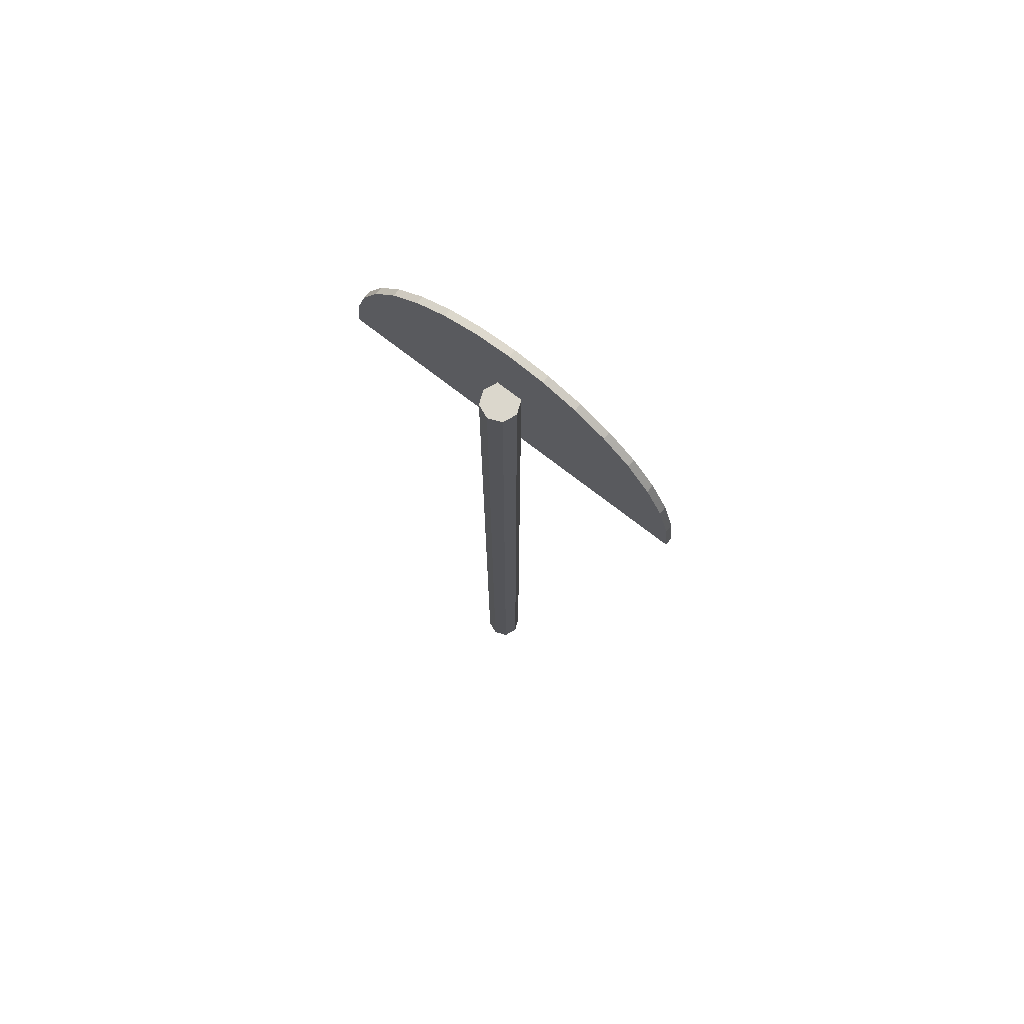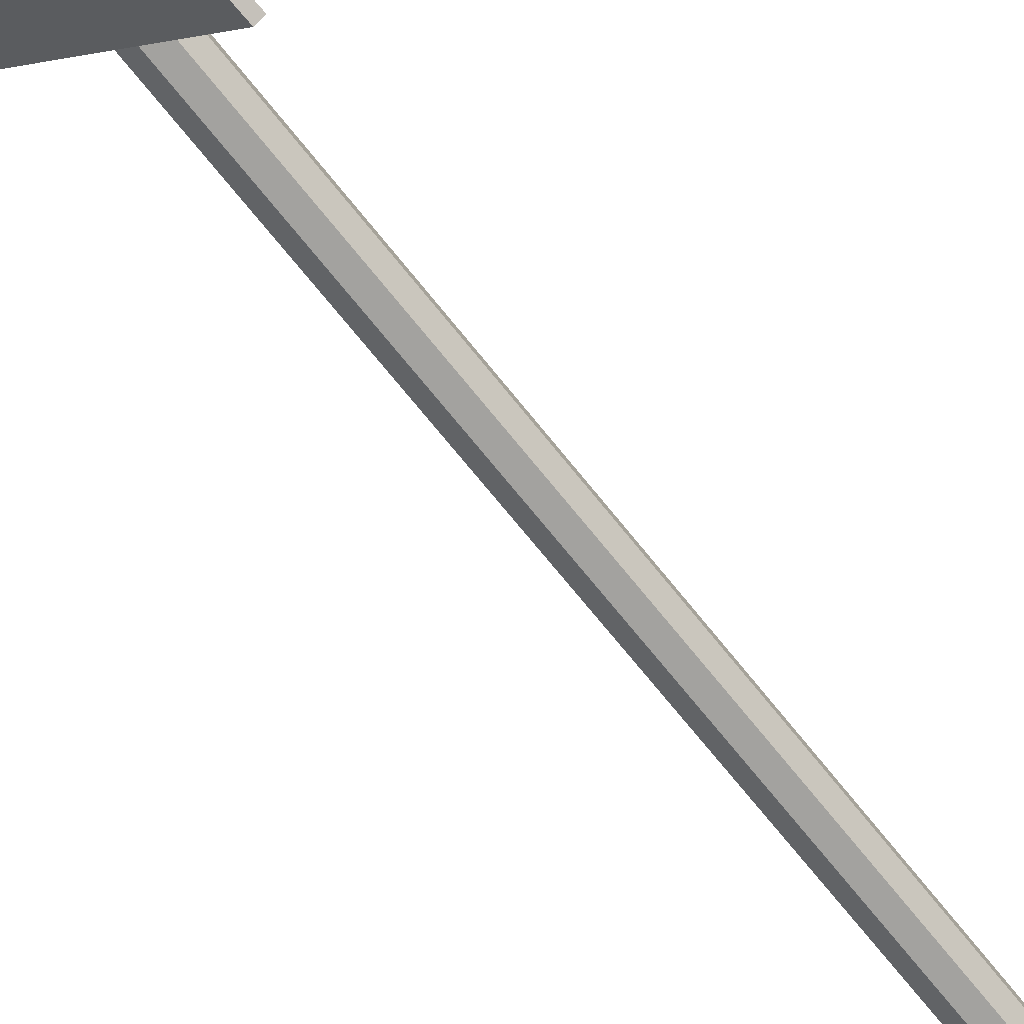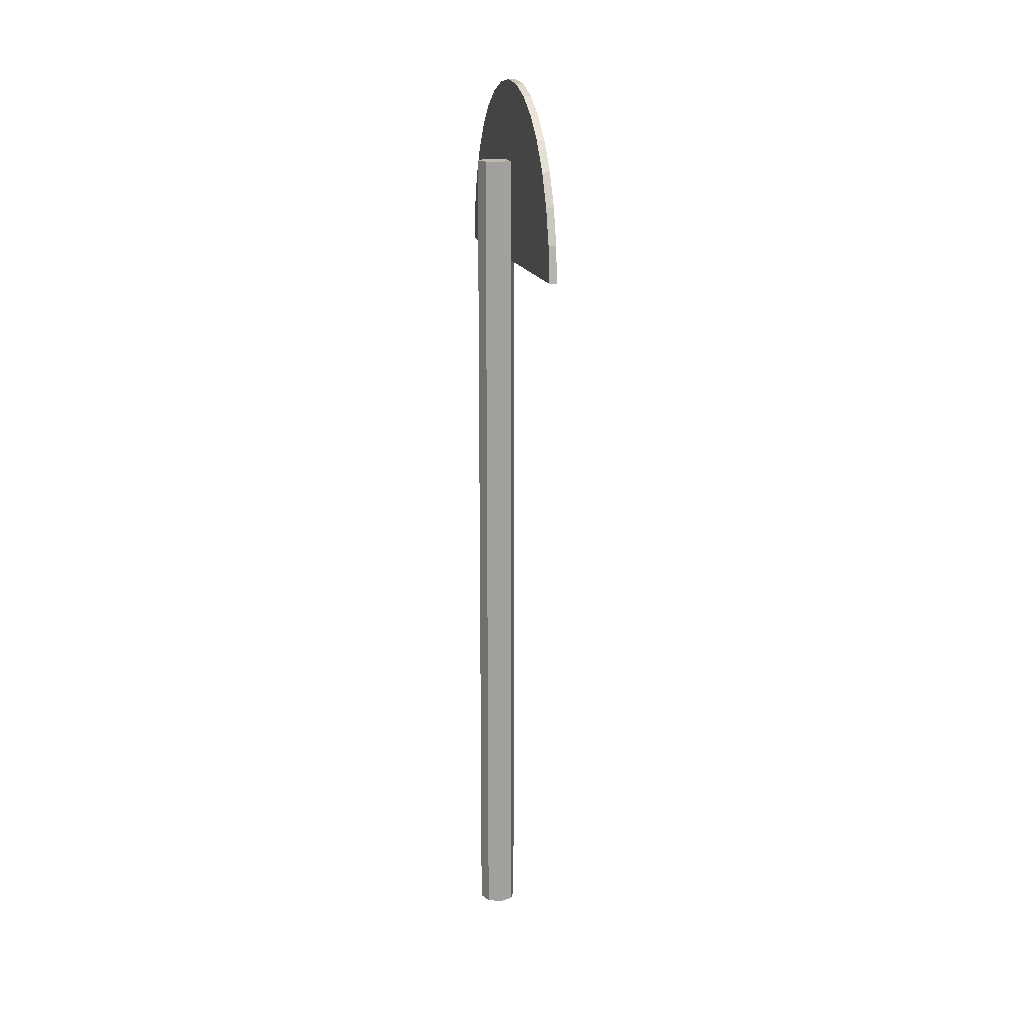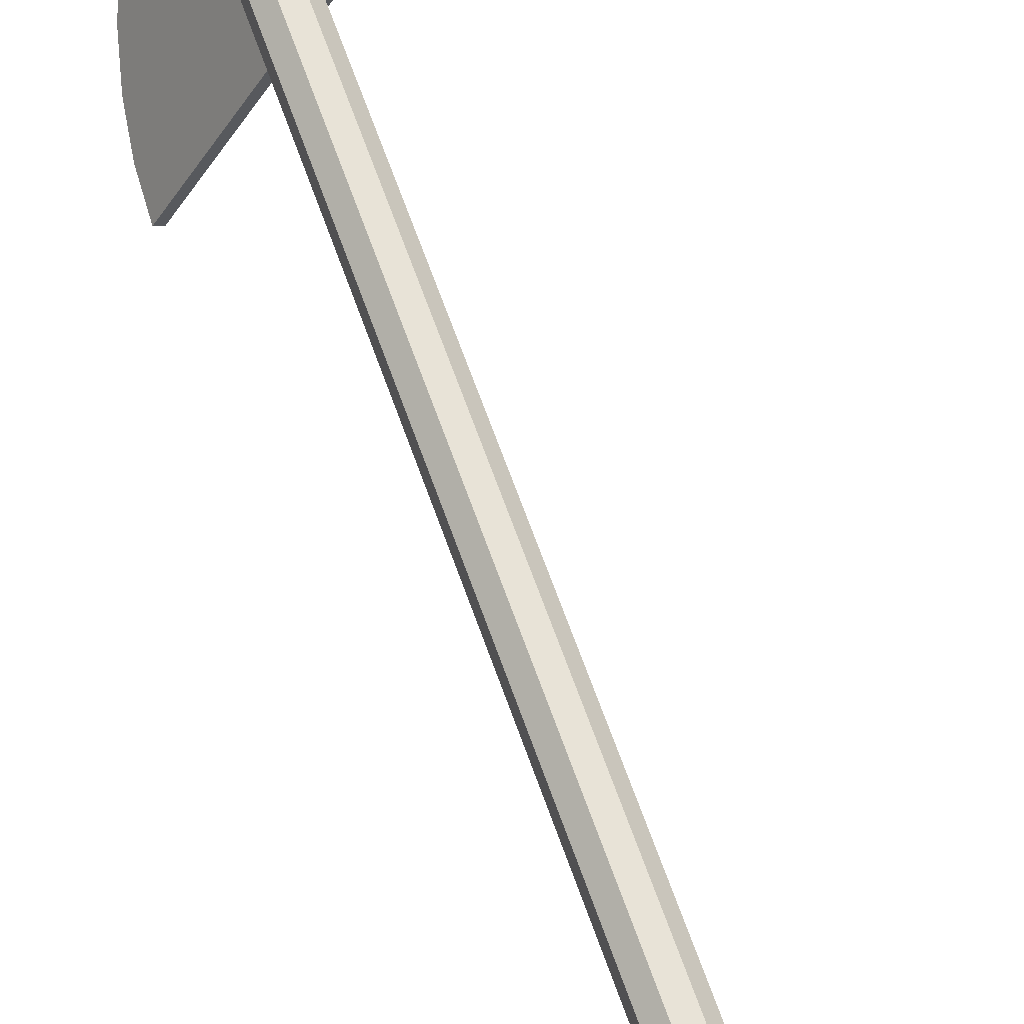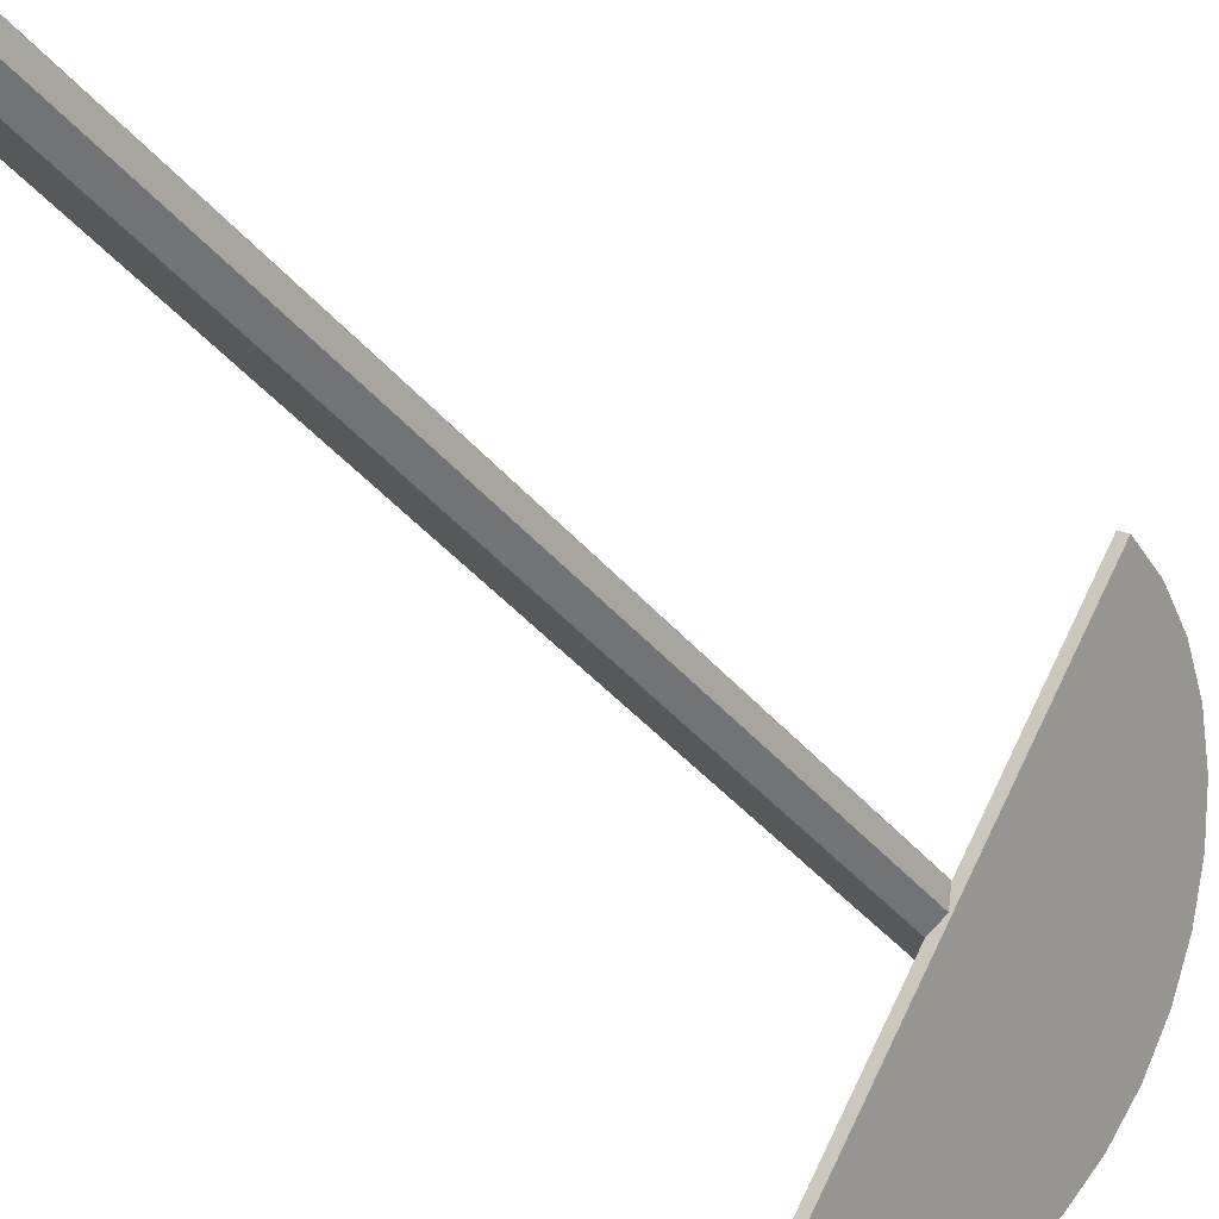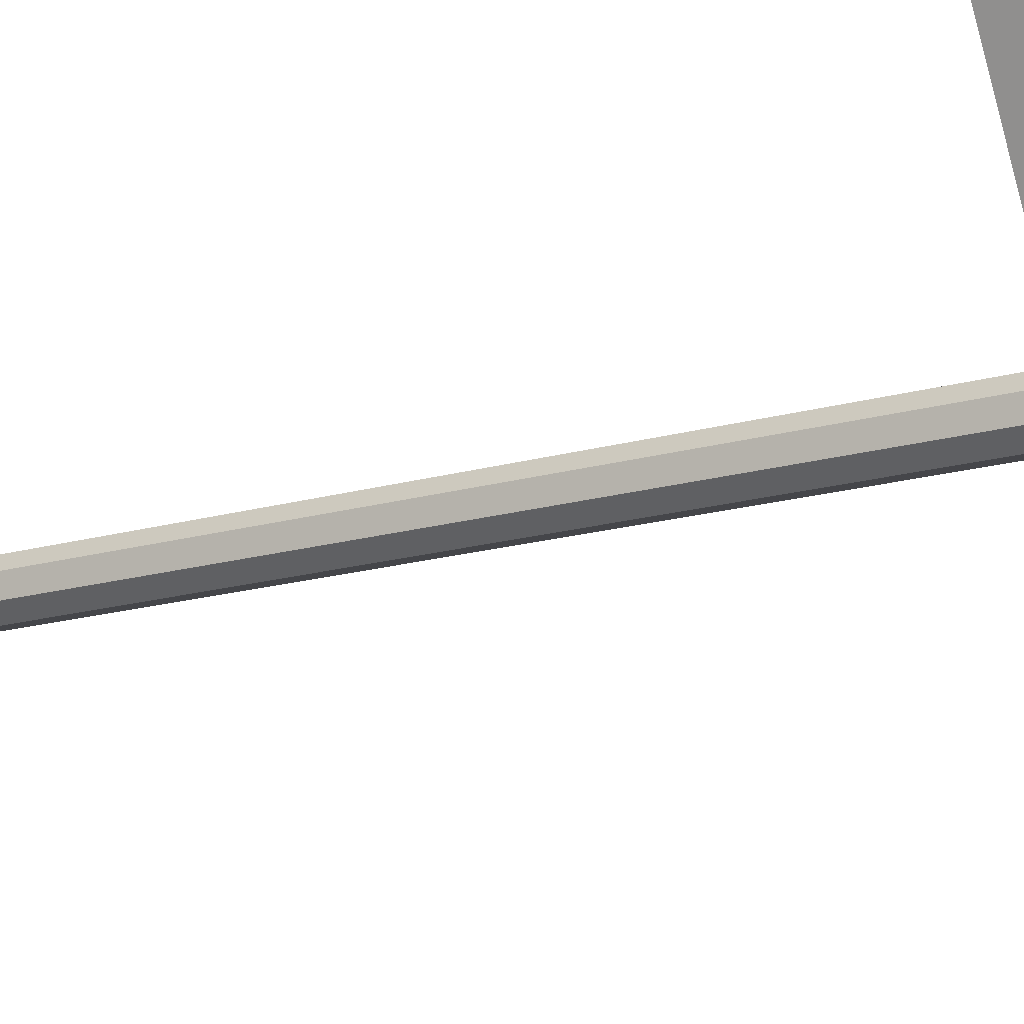
<metadata>
{"format":"obj","ext":"obj","renderer":"f3d","projection":"perspective","resolution":1024,"background":"white","views":[{"elev":73.1,"azim":-22.1,"up":"+Y"},{"elev":-67.4,"azim":-141.9,"up":"+Z"},{"elev":15.8,"azim":17.7,"up":"+Y"},{"elev":65.8,"azim":-19.5,"up":"+Z"},{"elev":-32.0,"azim":30.5,"up":"+Z"},{"elev":-16.4,"azim":121.3,"up":"+Z"}]}
</metadata>
<code>
o Cube.001
v 0.2935 1.055 -0.1408
v 0.2899 1.055 -0.1674
v 0.2899 1.055 -0.1674
v 0.2935 1.055 -0.1408
v 0.242 1.055 -0.1802
v 0.2257 1.055 -0.1589
v 0.2257 1.055 -0.1589
v 0.242 1.055 -0.1802
v 0.2505 1.055 -0.116
v 0.2771 1.055 -0.1195
v 0.2771 1.055 -0.1195
v 0.2505 1.055 -0.116
v 0.2686 1.055 -0.1837
v 0.2686 1.055 -0.1837
v 0.2292 1.055 -0.1323
v 0.2292 1.055 -0.1323
v 0.2505 -0.4997 -0.116
v 0.2771 -0.4997 -0.1195
v 0.2292 -0.4997 -0.1323
v 0.2935 -0.4997 -0.1408
v 0.2899 -0.4997 -0.1674
v 0.2257 -0.4997 -0.1589
v 0.2686 -0.4997 -0.1837
v 0.242 -0.4997 -0.1802
v 0.1231 0.8661 -0.4637
v 0.111 0.8661 -0.4567
v 0.1143 0.9324 -0.4511
v 0.1264 0.9324 -0.4581
v 0.124 0.9962 -0.4343
v 0.1361 0.9962 -0.4413
v 0.1397 1.055 -0.4071
v 0.1518 1.055 -0.4141
v 0.1608 1.107 -0.3705
v 0.1729 1.107 -0.3775
v 0.1866 1.149 -0.3259
v 0.1987 1.149 -0.3328
v 0.216 1.18 -0.275
v 0.2281 1.18 -0.2819
v 0.2479 1.2 -0.2197
v 0.26 1.2 -0.2267
v 0.281 1.206 -0.1623
v 0.2931 1.206 -0.1692
v 0.3142 1.2 -0.1048
v 0.3263 1.2 -0.1118
v 0.3461 1.18 -0.04958
v 0.3582 1.18 -0.05656
v 0.3755 1.149 0.001333
v 0.3876 1.149 -0.005646
v 0.4013 1.107 0.04596
v 0.4134 1.107 0.03898
v 0.4224 1.055 0.08258
v 0.4345 1.055 0.0756
v 0.4511 0.8661 0.1322
v 0.4478 0.9324 0.1265
v 0.4381 0.9962 0.1098
v 0.4502 0.9962 0.1028
v 0.4631 0.8661 0.1252
v 0.4599 0.9324 0.1196
f 1 2 3 4
f 5 6 7 8
f 9 10 11 12
f 2 13 14 3
f 6 15 16 7
f 10 1 4 11
f 13 5 6 15 9 10 1 2
f 12 17 18 11
f 13 5 8 14
f 15 9 12 16
f 16 19 17 12
f 4 20 21 3
f 11 18 20 4
f 7 22 19 16
f 14 23 24 8
f 8 24 22 7
f 3 21 23 14
f 25 26 27 28
f 28 27 29 30
f 30 29 31 32
f 32 31 33 34
f 34 33 35 36
f 36 35 37 38
f 38 37 39 40
f 40 39 41 42
f 42 41 43 44
f 44 43 45 46
f 46 45 47 48
f 48 47 49 50
f 50 49 51 52
f 26 53 54 55 51 49 47 45 43 41 39 37 35 33 31 29 27
f 52 51 55 56
f 57 53 26 25
f 56 55 54 58
f 58 54 53 57
f 57 25 28 30 32 34 36 38 40 42 44 46 48 50 52 56 58

</code>
